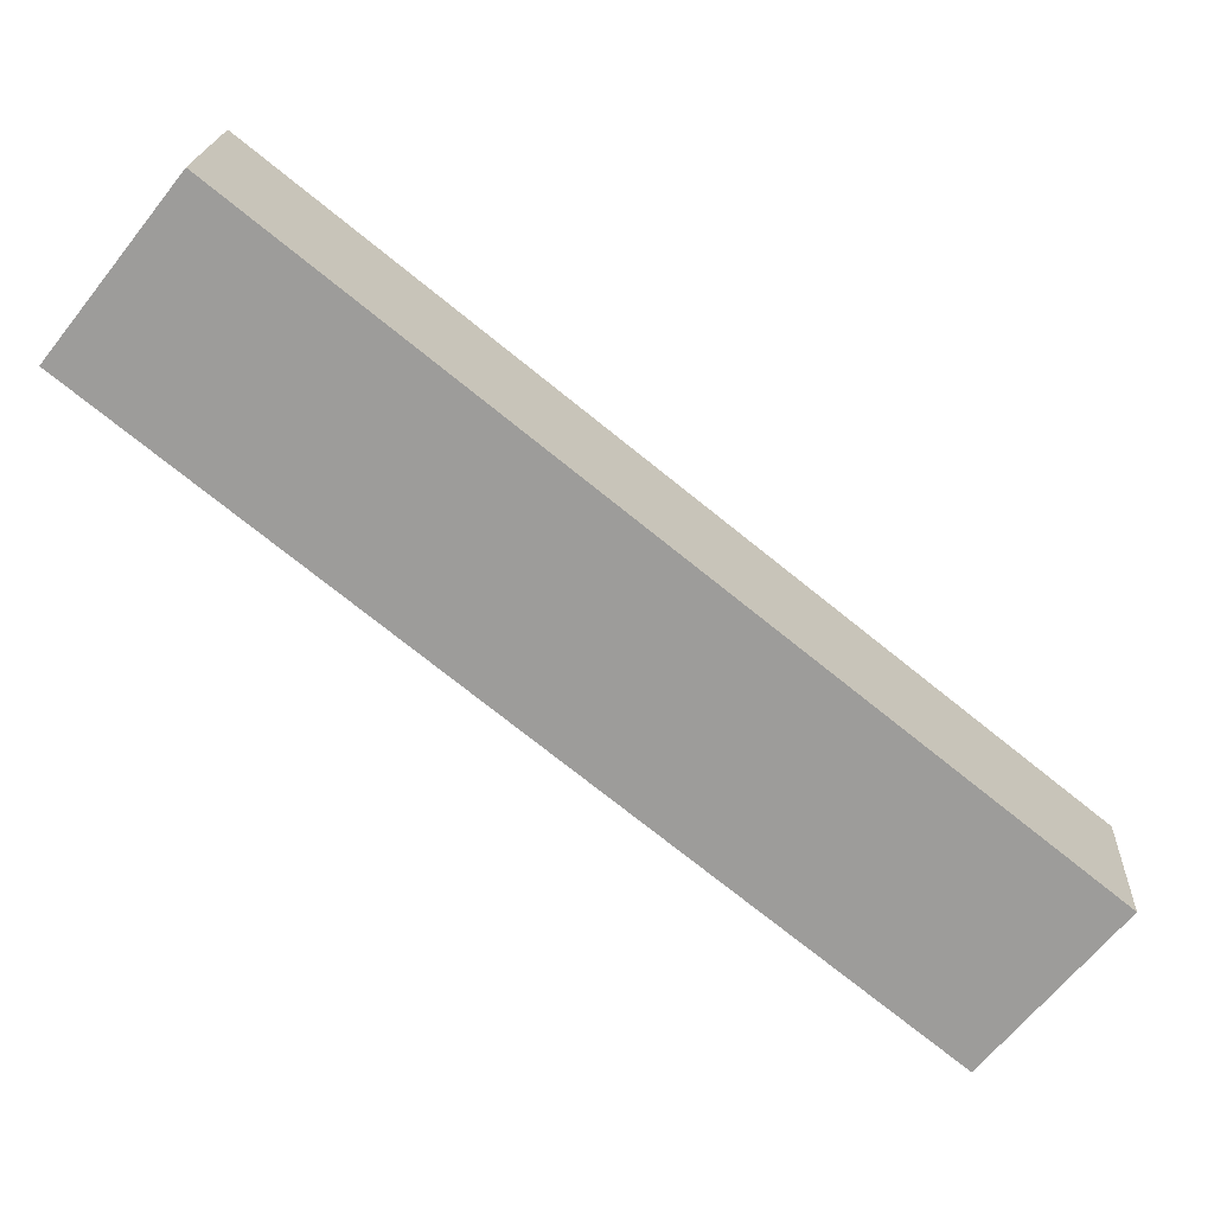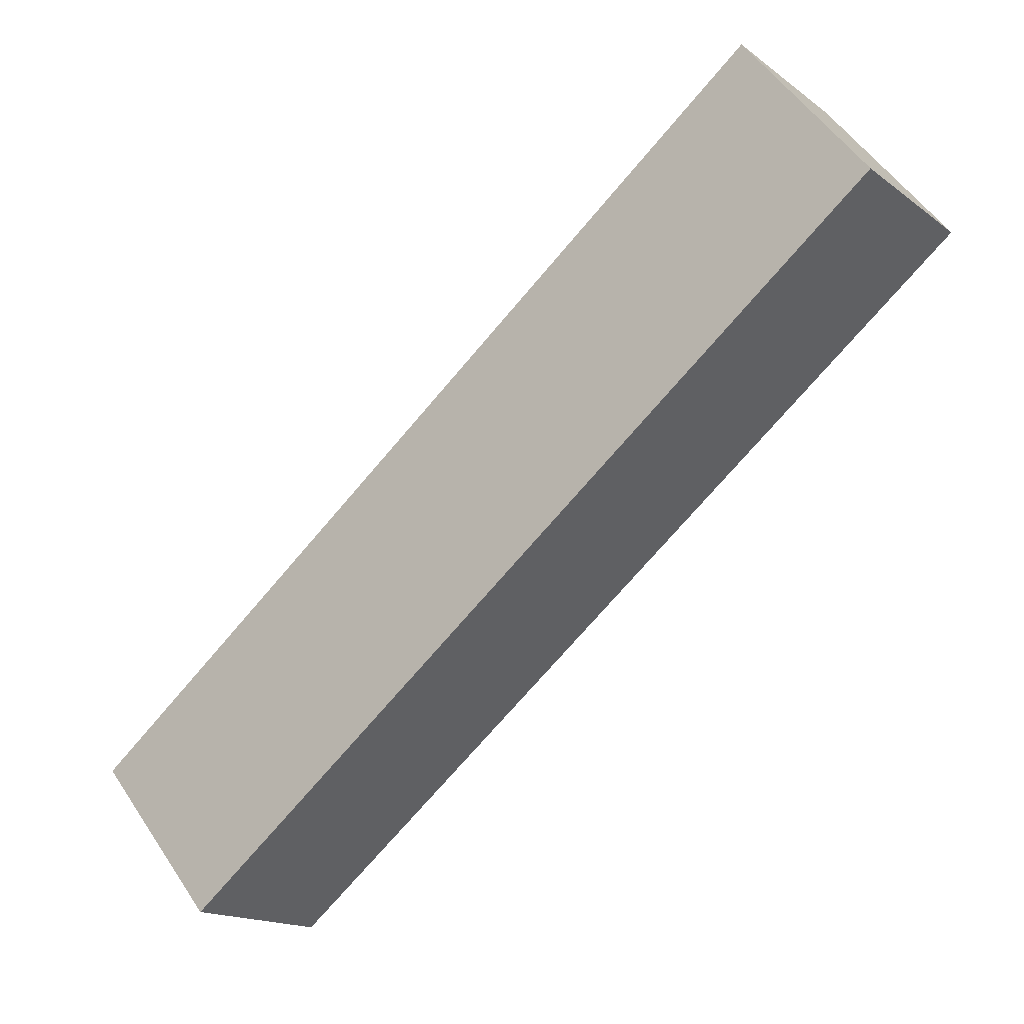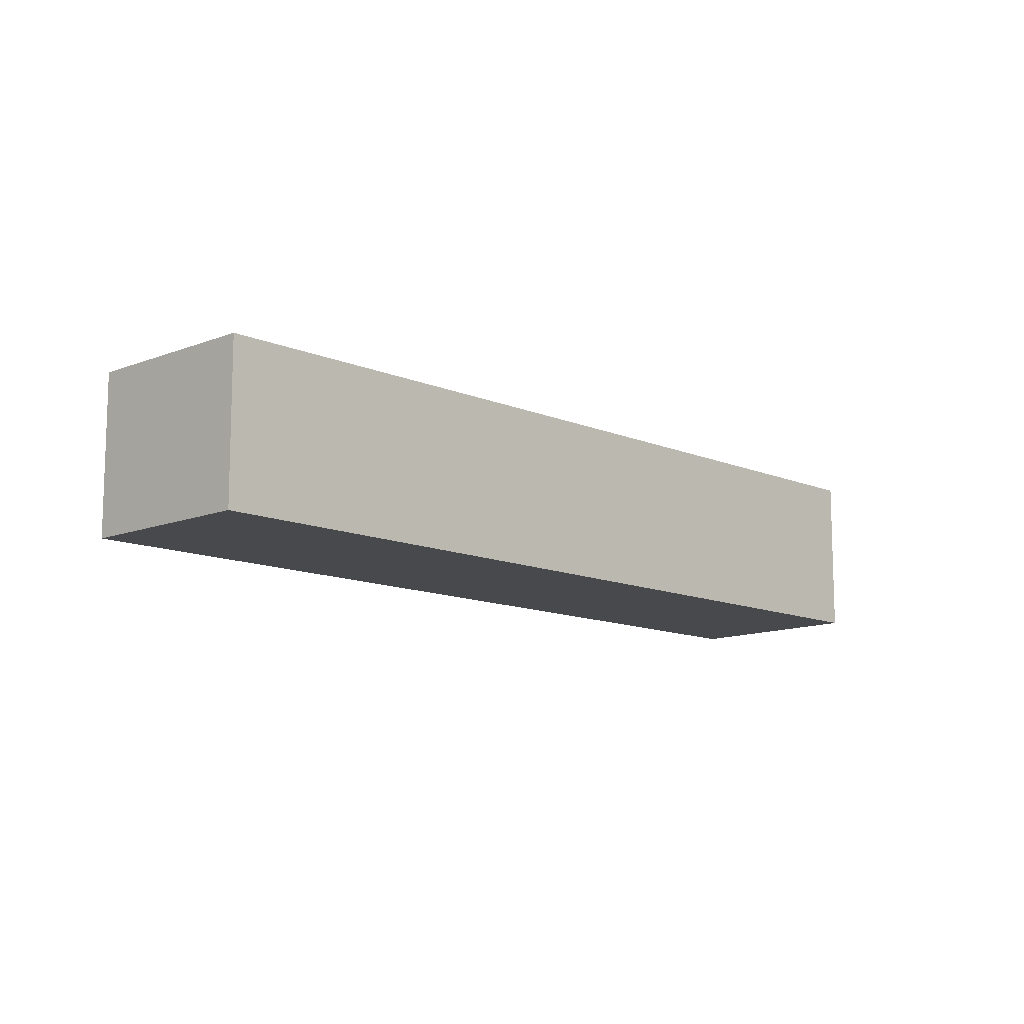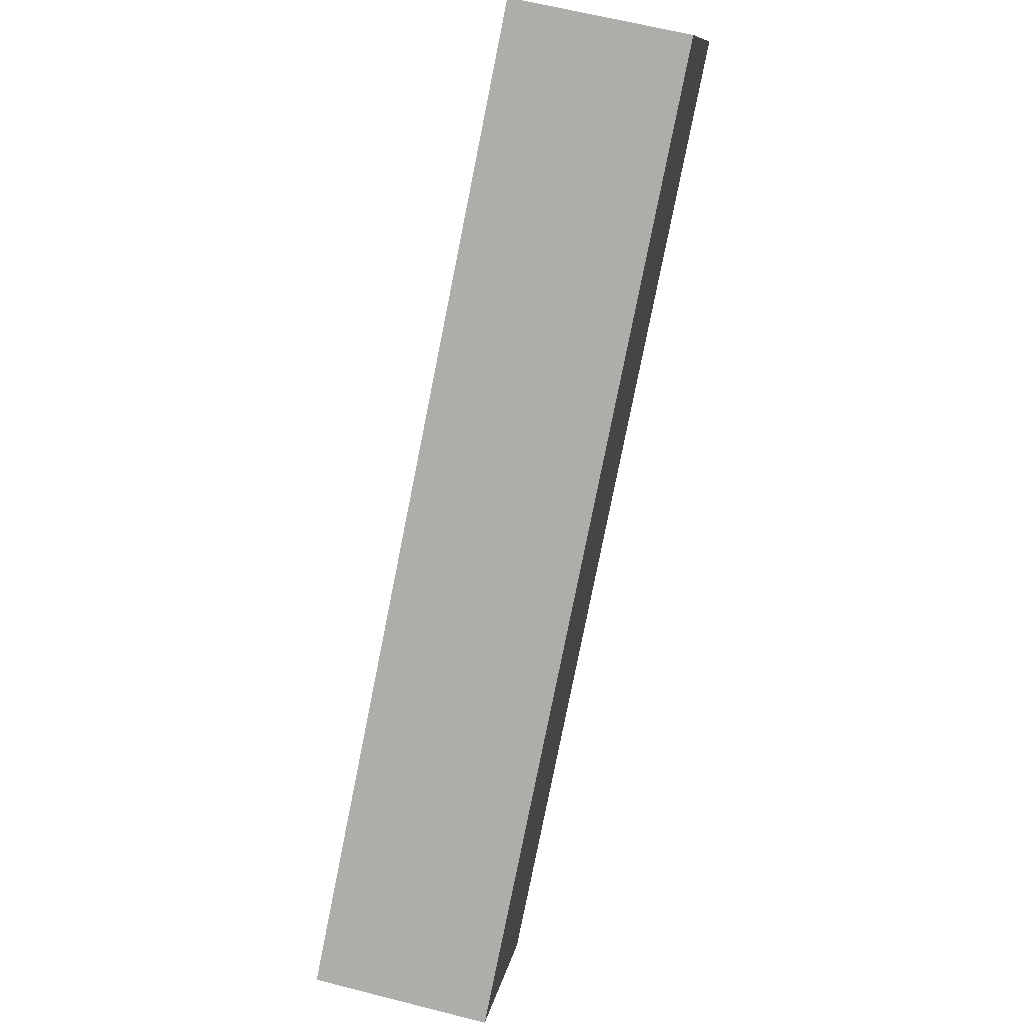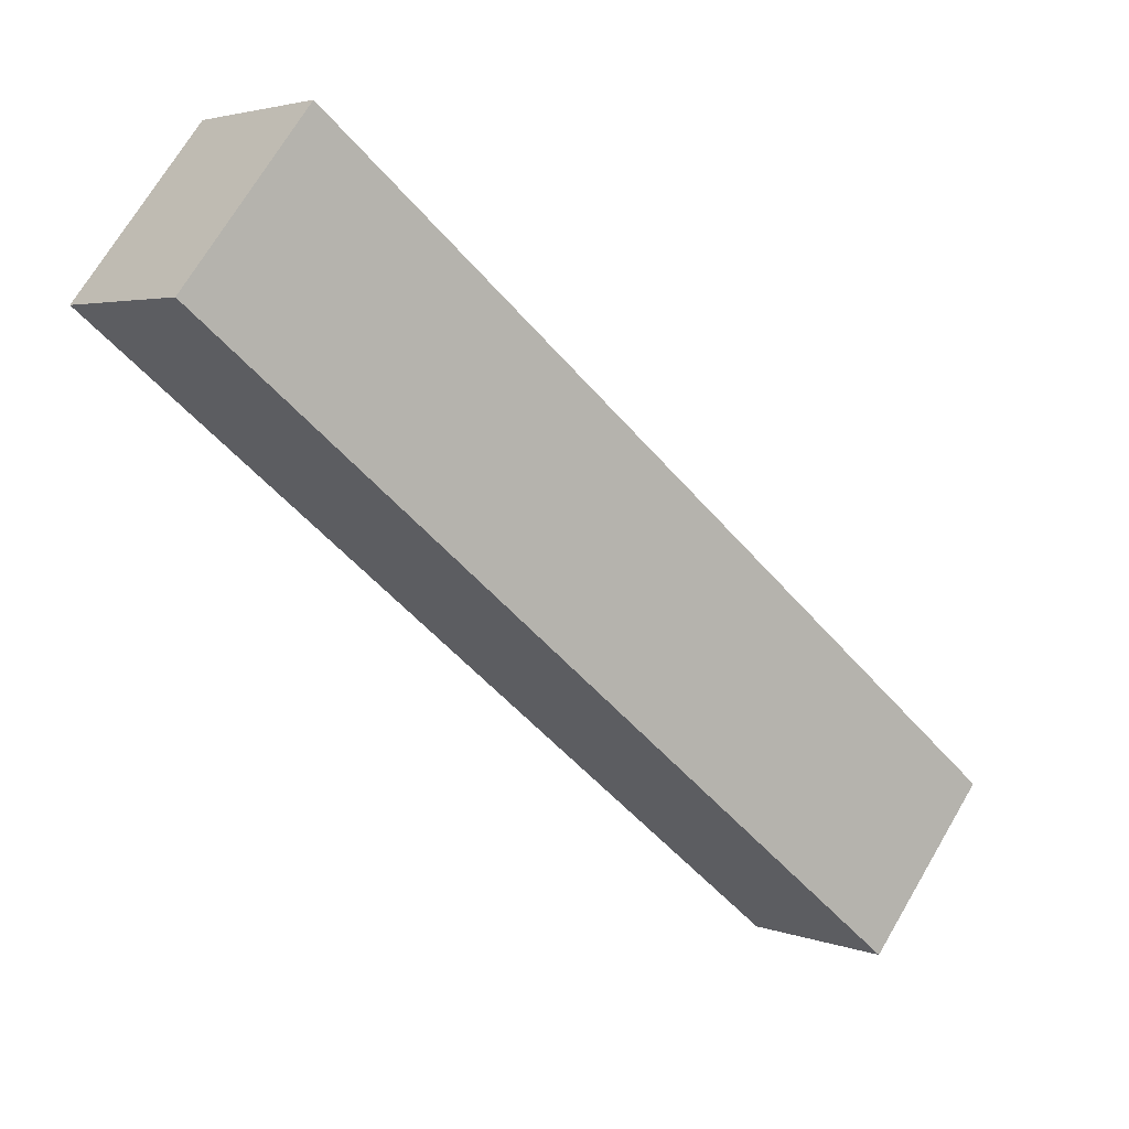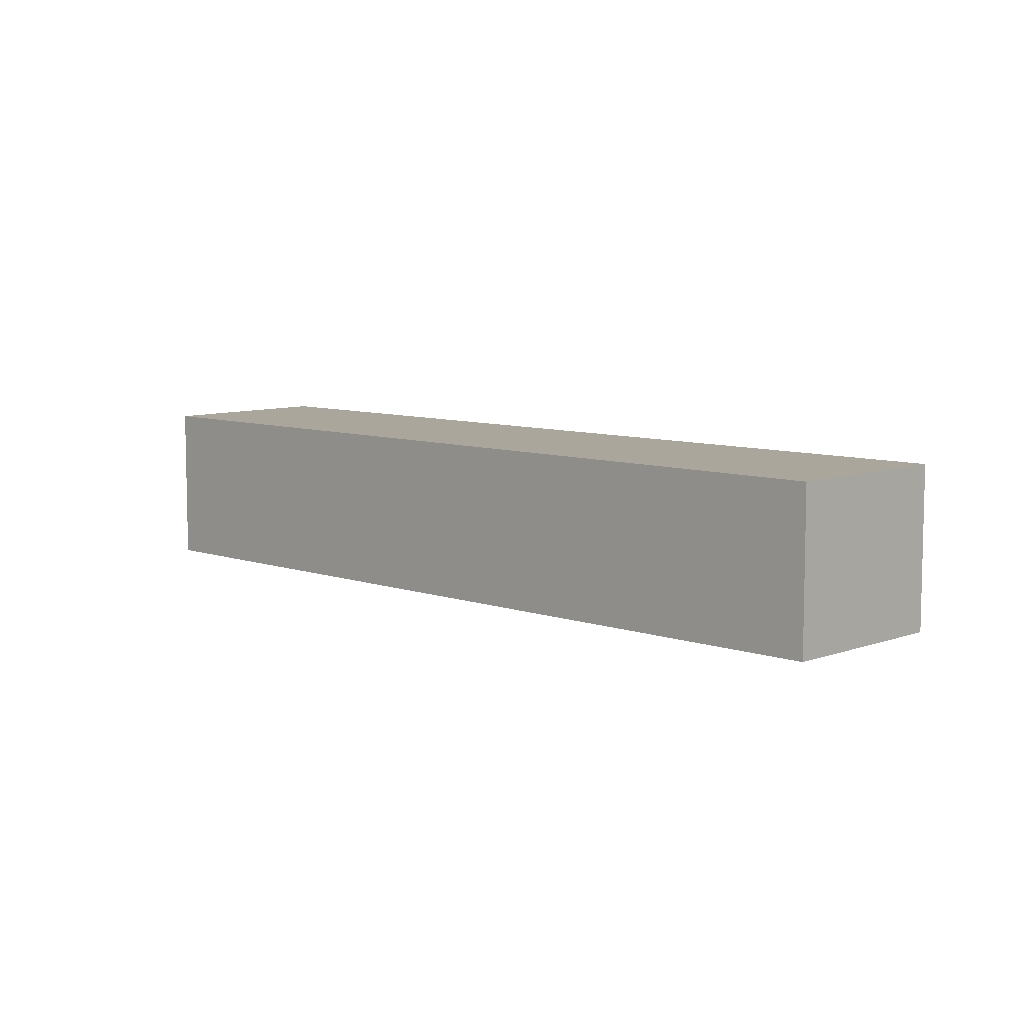
<metadata>
{"format":"obj","ext":"obj","renderer":"f3d","projection":"perspective","resolution":1024,"background":"white","views":[{"elev":19.4,"azim":3.1,"up":"+Z"},{"elev":-16.2,"azim":-145.7,"up":"+Z"},{"elev":-12.0,"azim":173.1,"up":"+Y"},{"elev":62.5,"azim":104.5,"up":"+Z"},{"elev":3.3,"azim":-38.0,"up":"+Z"},{"elev":8.0,"azim":-97.2,"up":"+Y"}]}
</metadata>
<code>
v  6.012 8.35 7.624
v  3.597 8.35 -2.873
v  0 8.35 5.113e-16
v  11.21 8.35 -8.953
v  10.16 8.35 4.301
v  13.34 8.35 1.76
v  36.48 8.35 -29.14
v  17.21 8.35 -1.346
v  42.67 8.35 -21.73
v  41.99 8.35 -22.6
v  42.7 8.35 -21.75
v  0 0 0
v  6.012 -4.668e-16 7.624
v  10.16 -2.634e-16 4.301
v  13.34 -1.078e-16 1.76
v  17.21 8.242e-17 -1.346
v  42.67 1.331e-15 -21.73
v  42.7 1.332e-15 -21.75
v  36.48 1.784e-15 -29.14
v  41.99 1.384e-15 -22.6
v  11.21 5.482e-16 -8.953
v  3.597 1.759e-16 -2.873
g defaultobject
f 1 2 3
f 2 1 4
f 4 1 5
f 4 5 6
f 4 6 7
f 7 6 8
f 7 8 9
f 7 9 10
f 10 9 11
f 12 1 3
f 1 12 13
f 13 5 1
f 5 13 14
f 5 14 6
f 6 14 8
f 8 14 15
f 8 15 16
f 8 16 9
f 9 16 17
f 9 17 11
f 11 17 18
f 18 10 11
f 10 18 7
f 7 18 19
f 19 18 20
f 19 4 7
f 4 19 21
f 4 21 2
f 2 21 22
f 2 22 3
f 3 22 12
f 17 20 18
f 20 17 16
f 20 16 19
f 19 16 21
f 21 16 15
f 21 15 14
f 21 14 22
f 22 14 13
f 22 13 12

</code>
